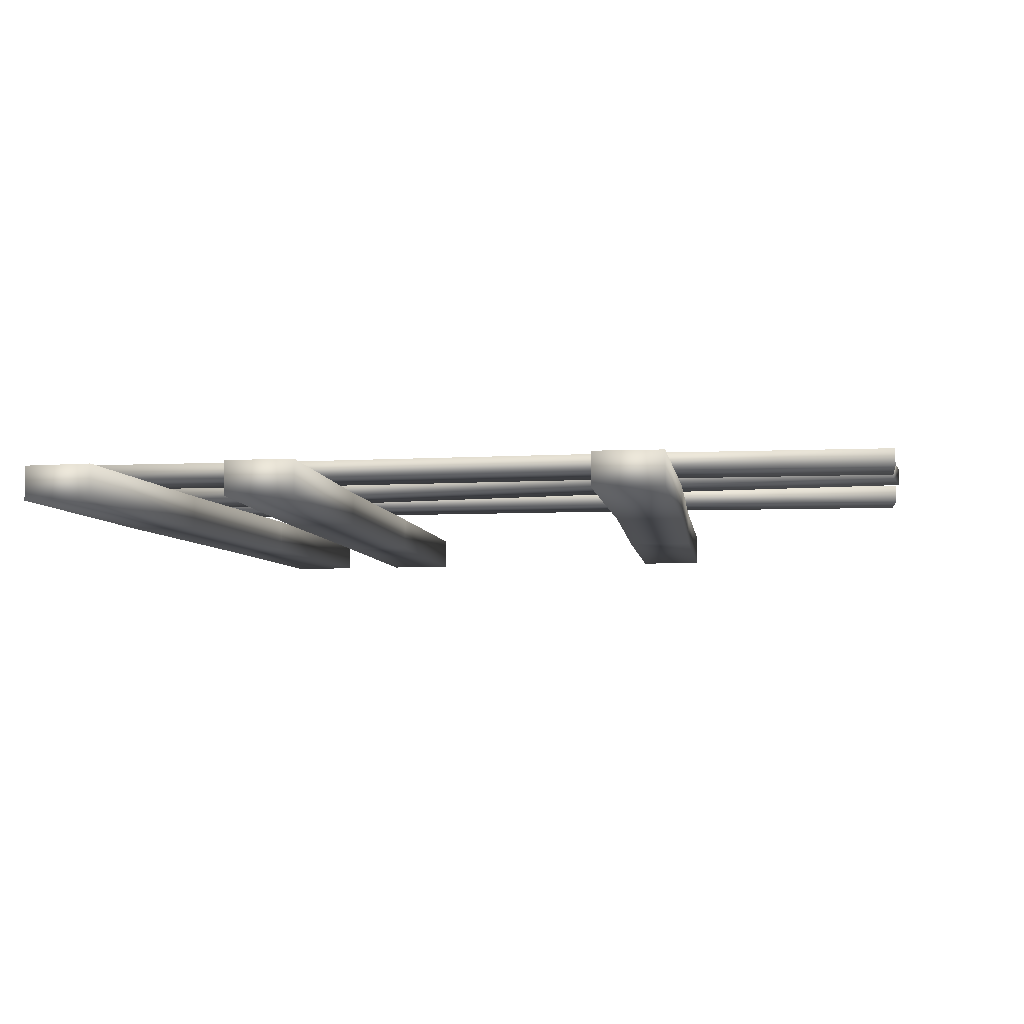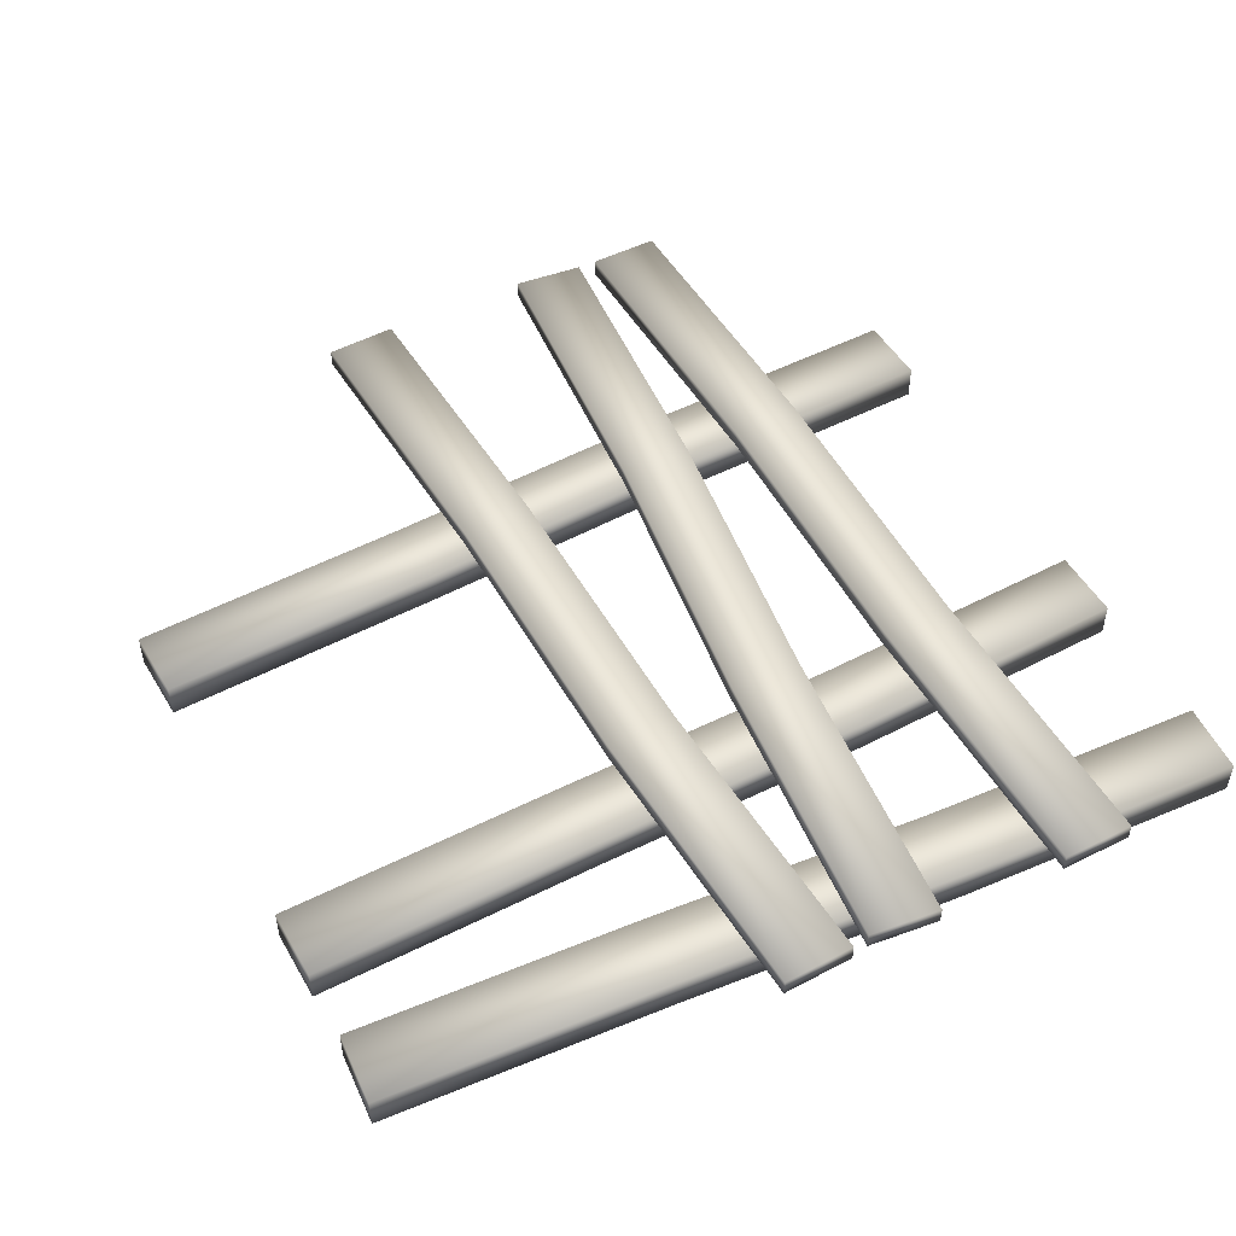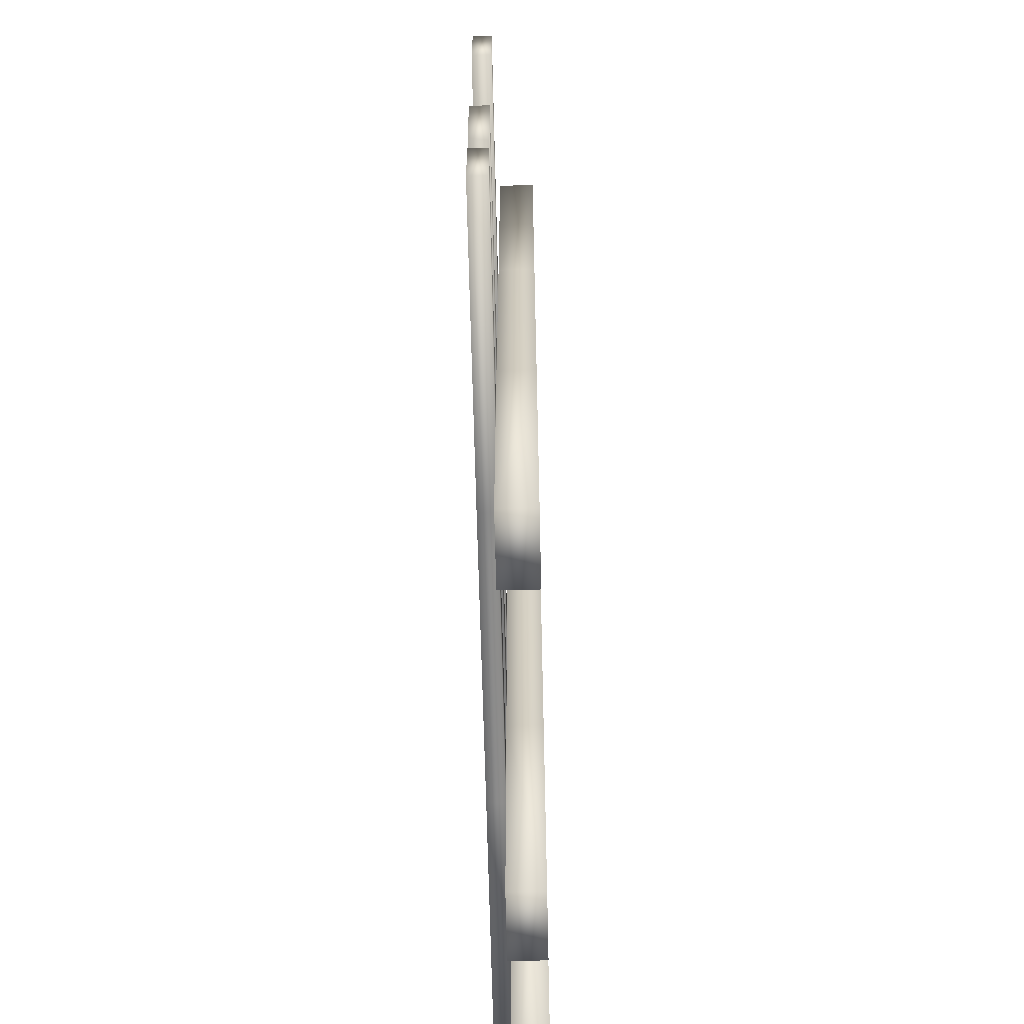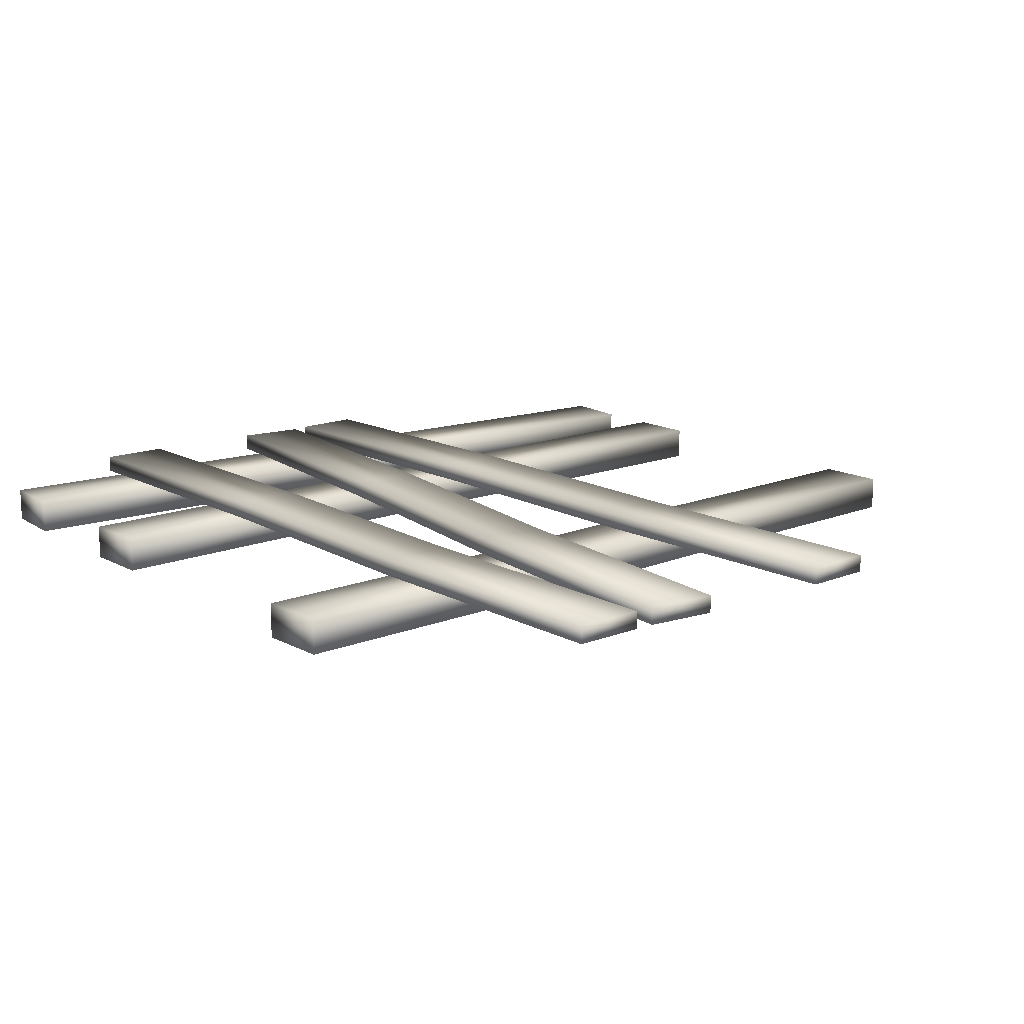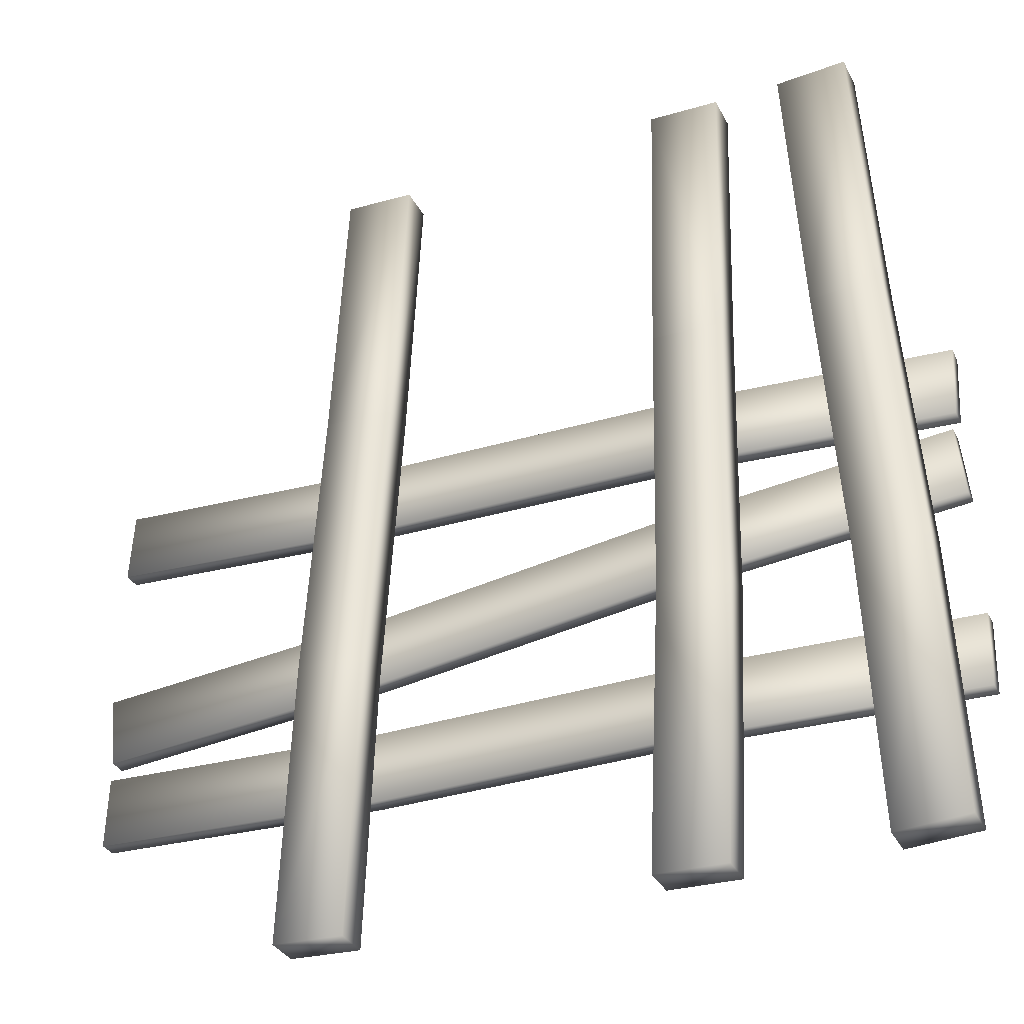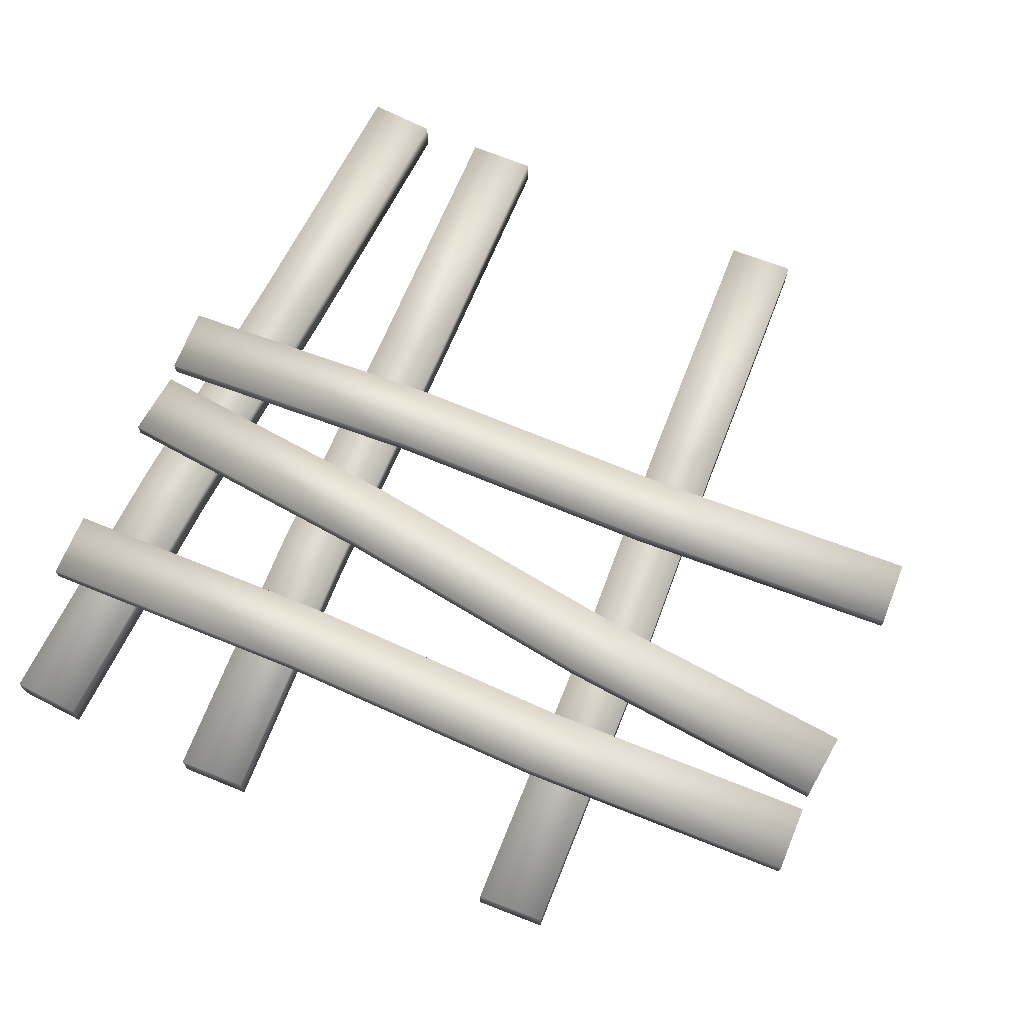
<metadata>
{"format":"obj","ext":"obj","renderer":"f3d","projection":"perspective","resolution":1024,"background":"white","views":[{"elev":-6.4,"azim":10.2,"up":"+Z"},{"elev":50.6,"azim":-117.1,"up":"+Z"},{"elev":-62.4,"azim":91.3,"up":"+Y"},{"elev":14.9,"azim":51.6,"up":"+Z"},{"elev":-33.5,"azim":-156.0,"up":"+Y"},{"elev":69.5,"azim":24.2,"up":"+Z"}]}
</metadata>
<code>
v  809.6 6.724 640
v  809.6 6.724 512
v  554 -6.724 512
v  554 -6.724 640
v  514.3 1017 640
v  769.9 1030 640
v  446.4 2038 640
v  702 2052 640
v  514.3 1017 512
v  446.4 2038 512
v  769.9 1030 512
v  702 2052 512
v  -1606 486.5 704
v  -539.6 525.3 704
v  -539.6 525.3 640
v  -1606 486.5 640
v  527.5 523.1 704
v  527.5 523.1 640
v  1593 569.5 704
v  1593 569.5 640
v  -1612 742.4 704
v  -1612 742.4 640
v  -546.2 781.3 640
v  -546.2 781.3 704
v  520.9 779 640
v  520.9 779 704
v  1587 825.4 640
v  1587 825.4 704
v  -1599 1202 704
v  -535.9 1111 704
v  -535.9 1111 640
v  -1599 1202 640
v  523 979.2 704
v  523 979.2 640
v  1587 895.6 704
v  1587 895.6 640
v  -1574 1457 704
v  -1574 1457 640
v  -511.4 1366 640
v  -511.4 1366 704
v  547.5 1234 640
v  547.5 1234 704
v  1611 1150 640
v  1611 1150 704
v  1592 1947 704
v  527 1879 704
v  527 1879 640
v  1592 1947 640
v  -539.7 1852 704
v  -539.7 1852 640
v  -1604 1776 704
v  -1604 1776 640
v  1605 1692 704
v  1605 1692 640
v  540.7 1623 640
v  540.7 1623 704
v  -526 1596 640
v  -526 1596 704
v  -1590 1520 640
v  -1590 1520 704
v  -767.9 -4.567 640
v  -512.1 4.567 640
v  -512.1 4.567 512
v  -767.9 -4.567 512
v  -818.6 1018 640
v  -562.7 1027 640
v  -841 2042 640
v  -585.1 2051 640
v  -562.7 1027 512
v  -585.1 2051 512
v  -818.6 1018 512
v  -841 2042 512
v  -1529 9.704 640
v  -1273 -3.909 640
v  -1273 -3.909 512
v  -1529 9.704 512
v  -1420 2055 640
v  -1164 2041 640
v  -1233 1019 640
v  -1488 1033 640
v  -1164 2041 512
v  -1233 1019 512
v  -1420 2055 512
v  -1488 1033 512
v  649 3074 640
v  393.3 3060 640
v  393.3 3060 512
v  649 3074 512
v  446.4 2038 640
v  446.4 2038 512
v  -870.9 3066 640
v  -870.9 3066 512
v  -615.1 3075 512
v  -615.1 3075 640
v  -841 2042 640
v  -841 2042 512
v  -1366 3077 640
v  -1366 3077 512
v  -1110 3063 512
v  -1110 3063 640
v  -1164 2041 640
v  -1420 2055 640
v  -1164 2041 512
v  -1420 2055 512
o Box007
g Box007
f 4 3 2 1
f 6 5 4 1
f 8 7 5 6
f 5 9 3 4
f 7 10 9 5
f 9 11 2 3
f 10 12 11 9
f 11 6 1 2
f 12 8 6 11
f 16 15 14 13
f 15 18 17 14
f 18 20 19 17
f 24 23 22 21
f 26 25 23 24
f 28 27 25 26
f 14 24 21 13
f 17 26 24 14
f 19 28 26 17
f 20 27 28 19
f 18 25 27 20
f 15 23 25 18
f 16 22 23 15
f 13 21 22 16
f 32 31 30 29
f 31 34 33 30
f 34 36 35 33
f 40 39 38 37
f 42 41 39 40
f 44 43 41 42
f 30 40 37 29
f 33 42 40 30
f 35 44 42 33
f 36 43 44 35
f 34 41 43 36
f 31 39 41 34
f 32 38 39 31
f 29 37 38 32
f 48 47 46 45
f 47 50 49 46
f 50 52 51 49
f 56 55 54 53
f 58 57 55 56
f 60 59 57 58
f 46 56 53 45
f 49 58 56 46
f 51 60 58 49
f 52 59 60 51
f 50 57 59 52
f 47 55 57 50
f 48 54 55 47
f 45 53 54 48
f 64 63 62 61
f 62 66 65 61
f 66 68 67 65
f 63 69 66 62
f 69 70 68 66
f 64 71 69 63
f 71 72 70 69
f 61 65 71 64
f 65 67 72 71
f 76 75 74 73
f 80 79 78 77
f 73 74 79 80
f 79 82 81 78
f 74 75 82 79
f 82 84 83 81
f 75 76 84 82
f 84 80 77 83
f 76 73 80 84
f 88 87 86 85
f 85 86 89 8
f 86 87 90 89
f 87 88 12 90
f 88 85 8 12
f 94 93 92 91
f 68 94 91 95
f 70 93 94 68
f 96 92 93 70
f 95 91 92 96
f 100 99 98 97
f 102 101 100 97
f 101 103 99 100
f 103 104 98 99
f 104 102 97 98

</code>
